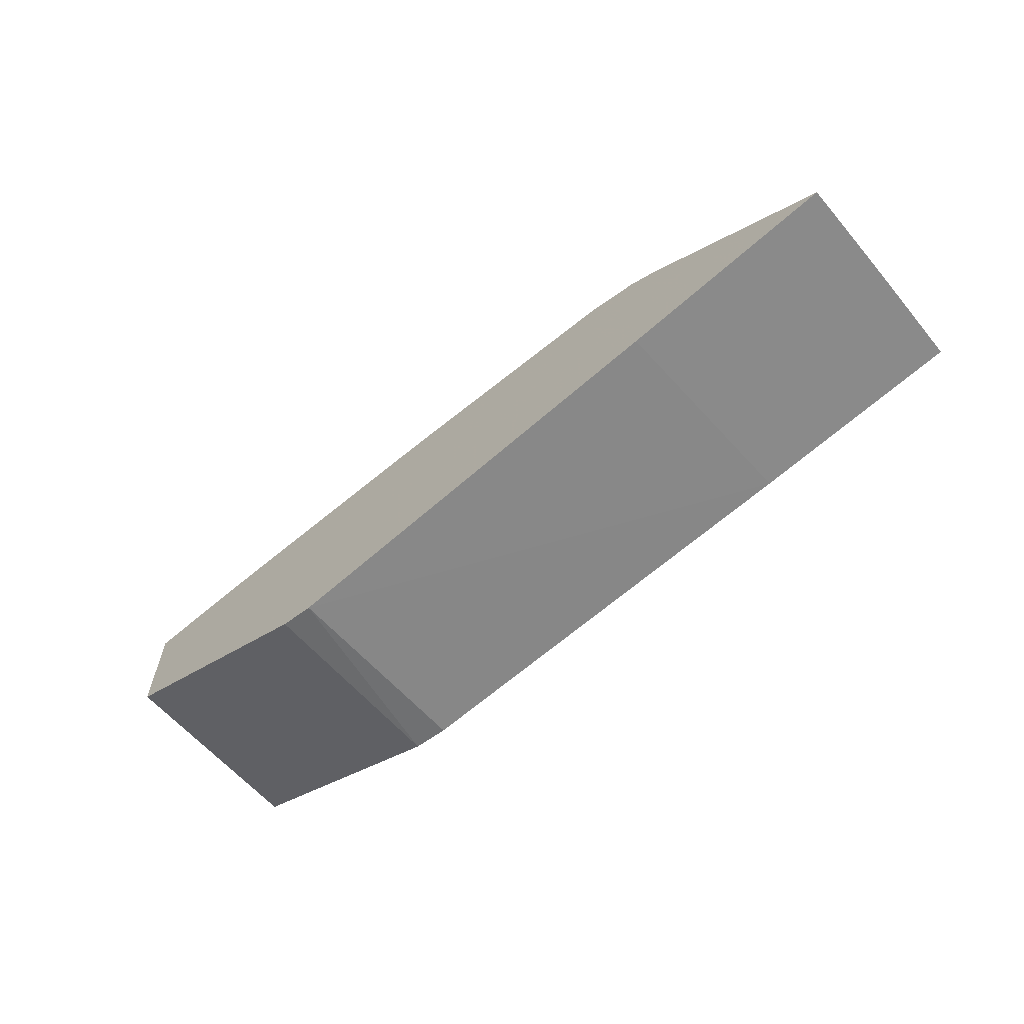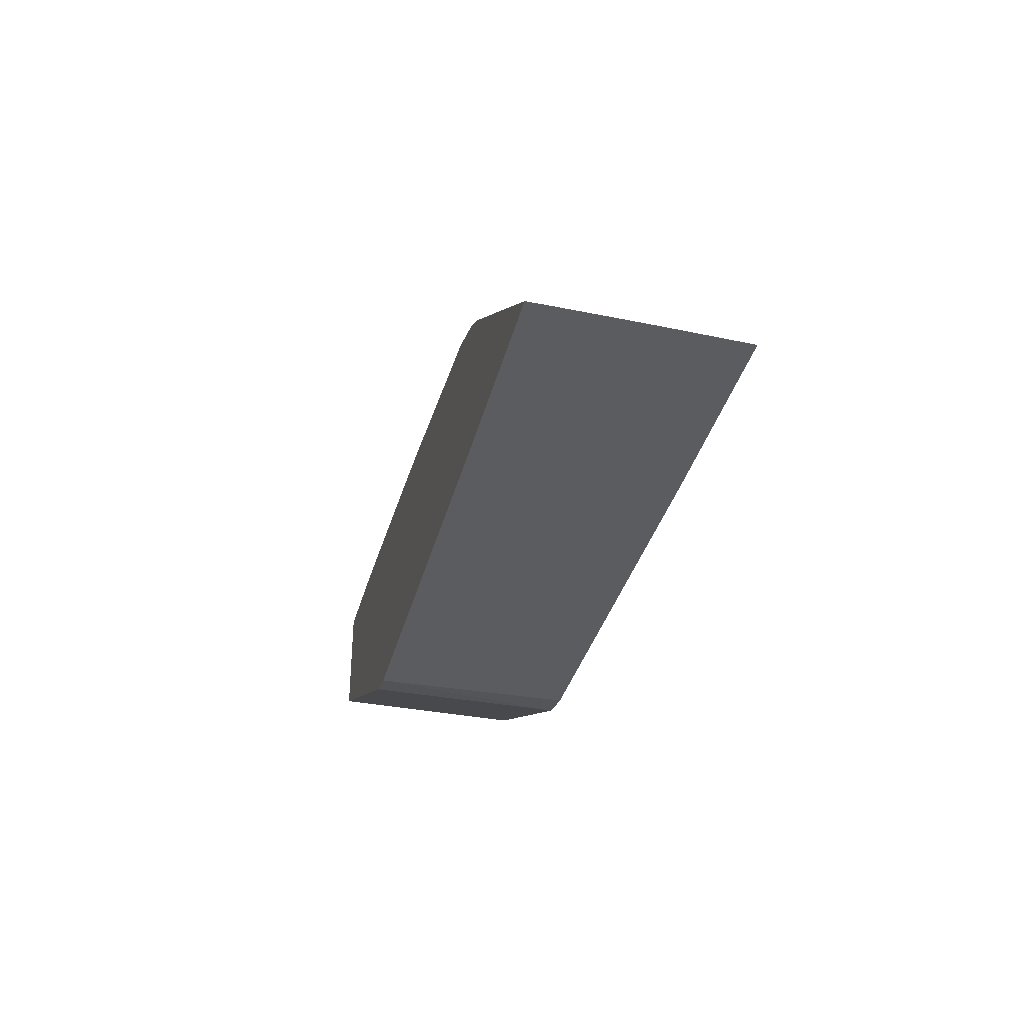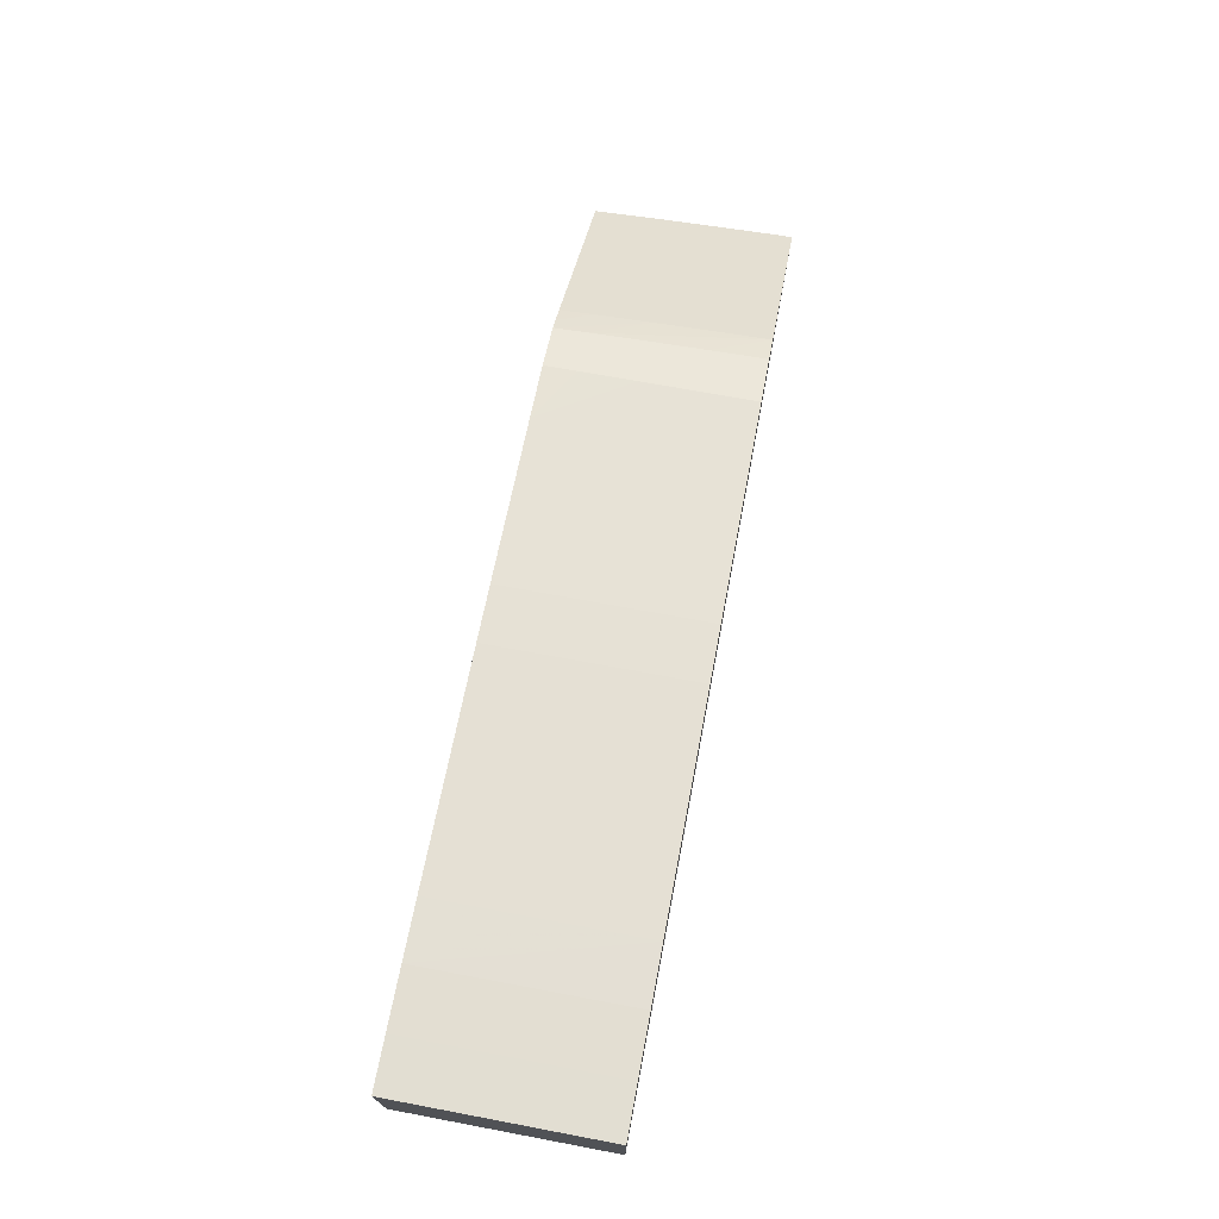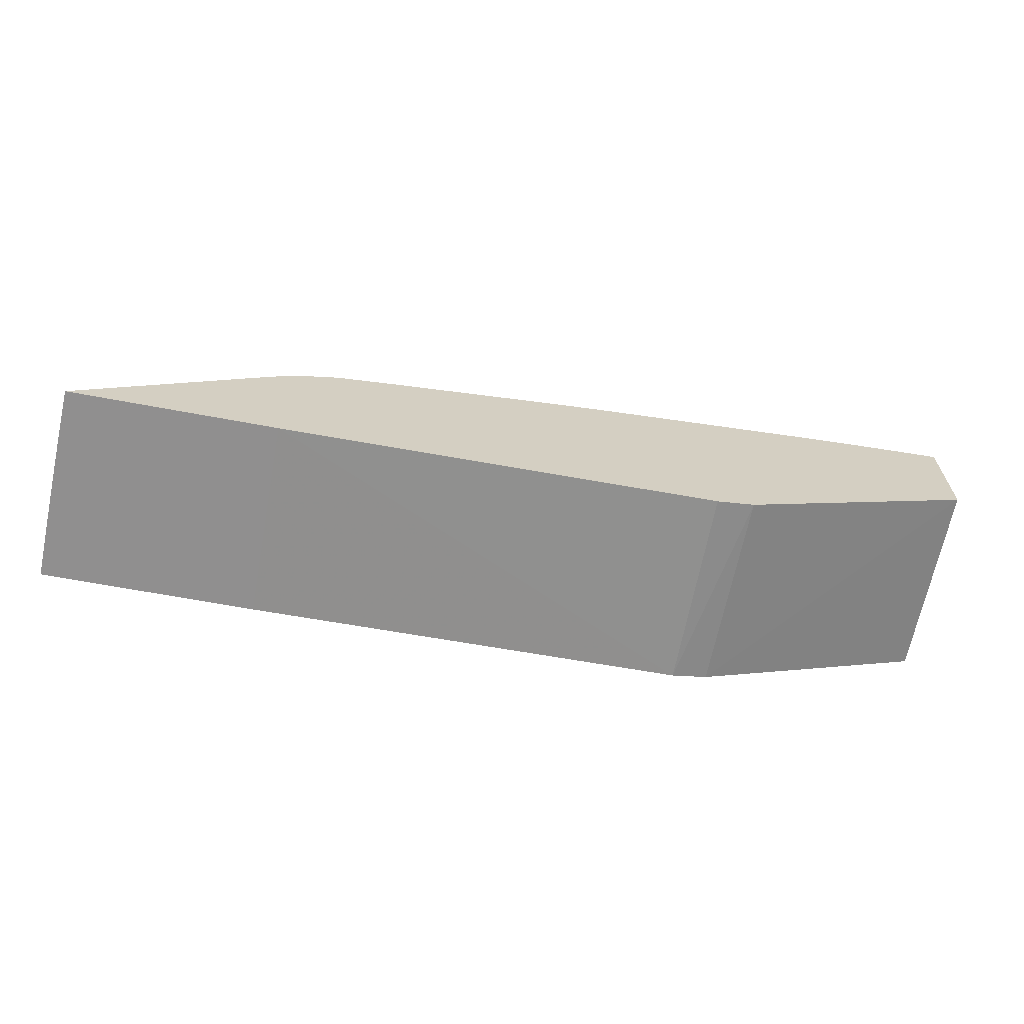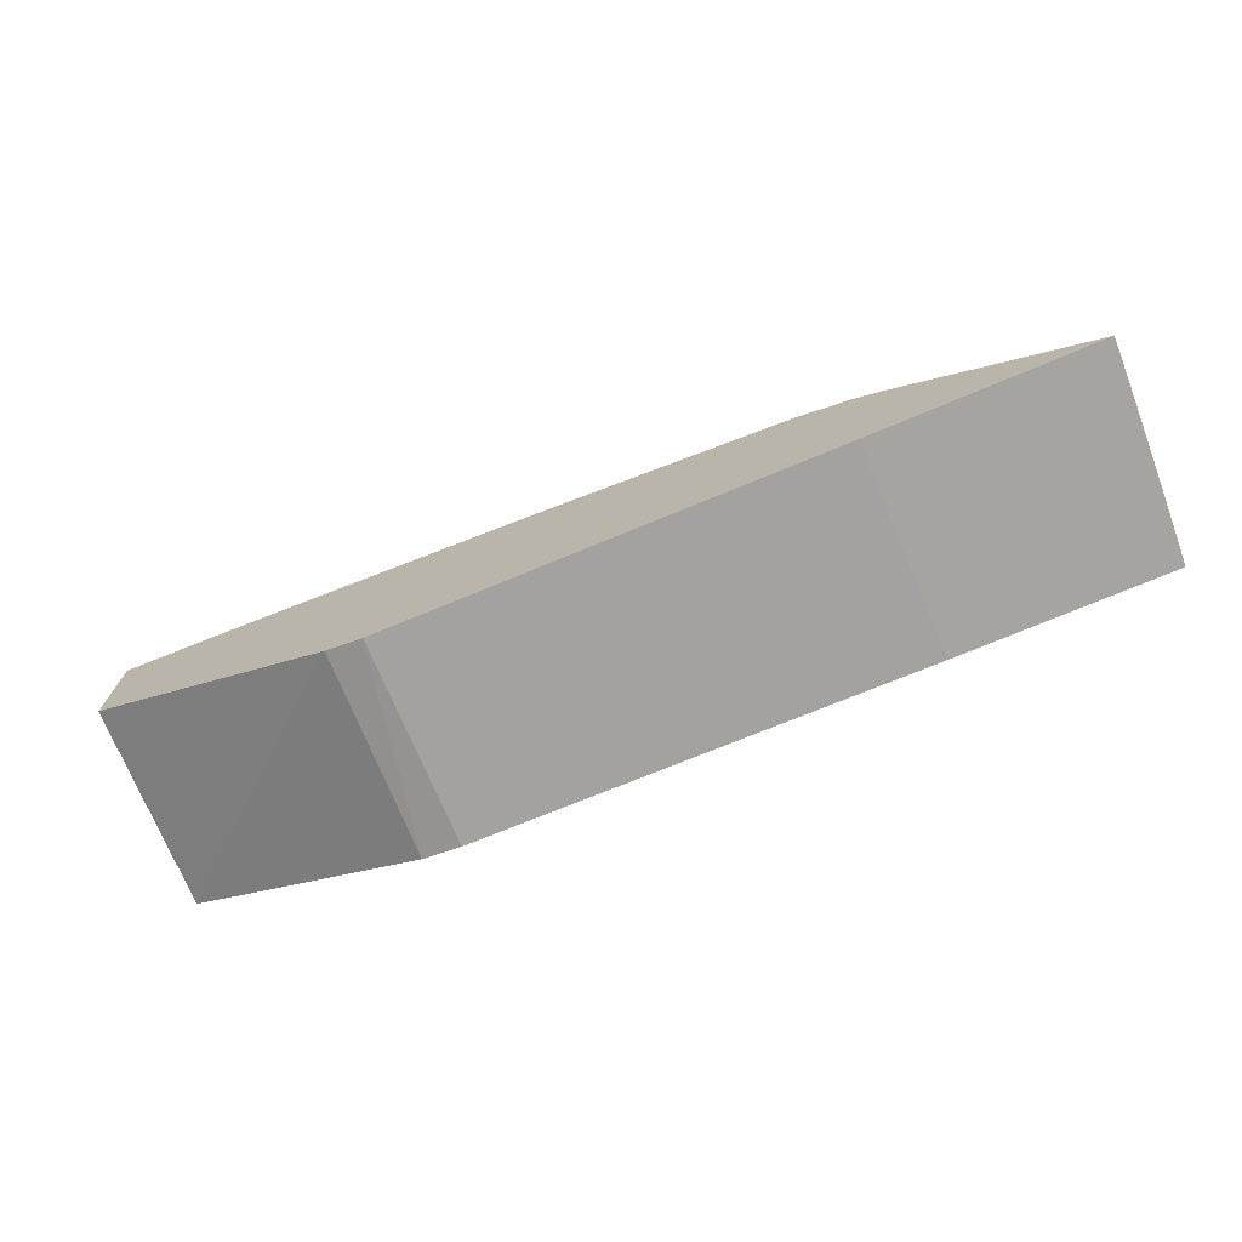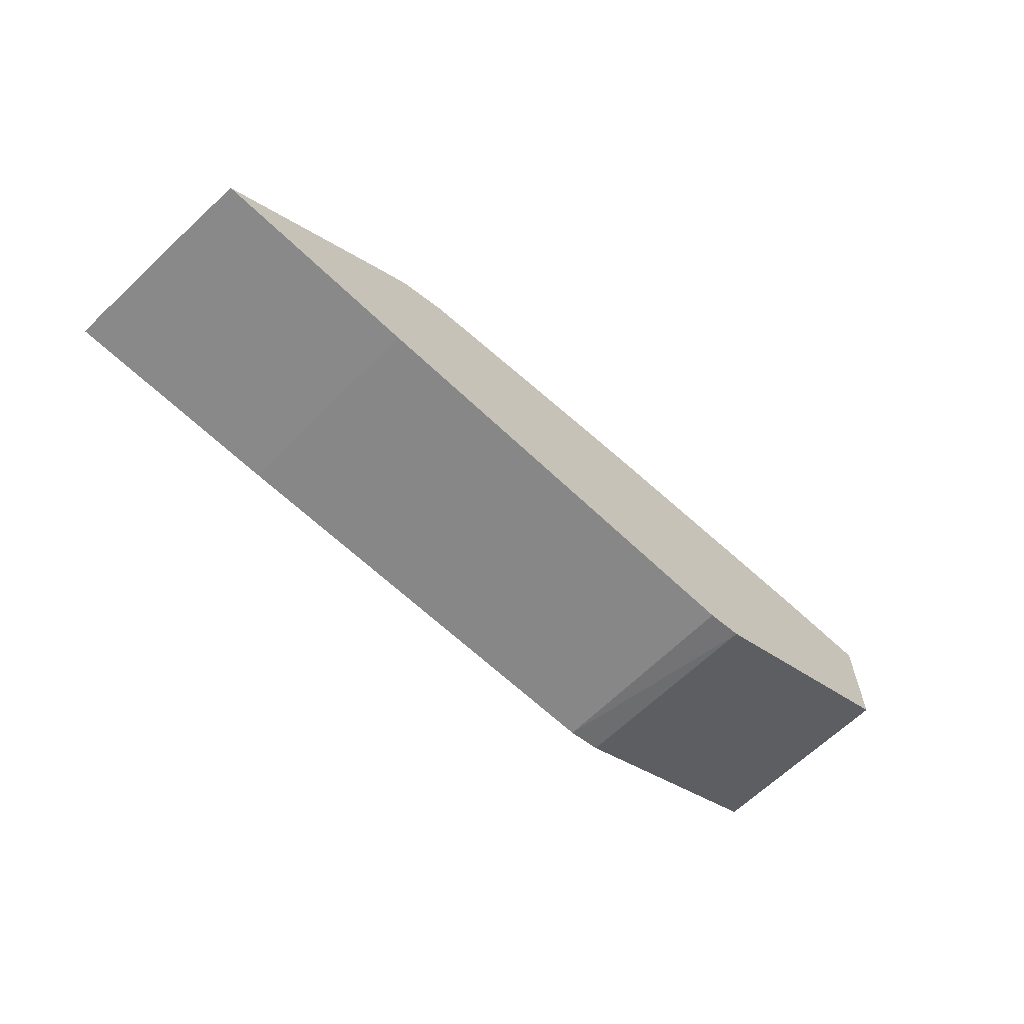
<metadata>
{"format":"obj","ext":"obj","renderer":"f3d","projection":"perspective","resolution":1024,"background":"white","views":[{"elev":-63.4,"azim":42.1,"up":"+Y"},{"elev":-34.8,"azim":76.5,"up":"+Y"},{"elev":72.0,"azim":-79.3,"up":"+Y"},{"elev":-65.4,"azim":169.3,"up":"+Y"},{"elev":-73.2,"azim":22.7,"up":"+Y"},{"elev":-63.0,"azim":135.5,"up":"+Y"}]}
</metadata>
<code>
v 0.01306 0.03523 0.09304
v 0.01439 0.03514 0.09304
v 0.01439 0.03511 0.09002
v 0.01306 0.03518 0.08833
v 0.01306 0.03211 0.09304
v 0.0159 0.03503 0.09304
v 0.01439 0.03509 0.08764
v 0.01376 0.03513 0.08764
v 0.01306 0.03518 0.08764
v 0.01306 0.03204 0.08764
v 0.01946 0.0291 0.09304
v 0.0174 0.03488 0.09304
v 0.0159 0.03498 0.08852
v 0.01527 0.03502 0.08764
v 0.01941 0.02908 0.08764
v 0.02042 0.02887 0.09304
v 0.0174 0.03485 0.09002
v 0.0159 0.03497 0.08764
v 0.02344 0.03421 0.09304
v 0.02193 0.03432 0.08764
v 0.02042 0.02889 0.08764
v 0.03214 0.02868 0.09304
v 0.03216 0.02868 0.08764
v 0.0174 0.03482 0.08764
v 0.02495 0.03402 0.09304
v 0.02344 0.0342 0.09153
v 0.02281 0.03422 0.08764
v 0.0379 0.02868 0.09304
v 0.03768 0.02868 0.08764
v 0.02495 0.034 0.09153
v 0.02344 0.03415 0.08764
v 0.02344 0.03416 0.08852
v 0.03098 0.03311 0.09304
v 0.03098 0.0331 0.09153
v 0.02947 0.03328 0.08764
v 0.03788 0.02868 0.09245
v 0.0331 0.03219 0.09304
v 0.03297 0.03209 0.08764
v 0.03299 0.03211 0.08852
v 0.03303 0.03214 0.09002
v 0.0377 0.02868 0.08796
v 0.02495 0.03396 0.08852
v 0.02495 0.03395 0.08764
v 0.03234 0.03265 0.09304
v 0.03098 0.03308 0.09002
v 0.03098 0.03306 0.08852
v 0.03098 0.03304 0.08764
v 0.03785 0.02868 0.09153
v 0.03231 0.03264 0.09153
v 0.03783 0.02868 0.0909
v 0.03779 0.02868 0.09002
v 0.03777 0.02868 0.08943
v 0.03307 0.03216 0.09153
v 0.03224 0.03261 0.08852
v 0.03228 0.03263 0.09002
v 0.03253 0.03239 0.08764
v 0.03221 0.0326 0.08764
f 1 2 3
f 1 3 4
f 1 4 9
f 1 9 10
f 1 10 5
f 1 5 11
f 1 11 16
f 1 16 22
f 1 22 28
f 1 28 37
f 1 37 44
f 1 44 33
f 1 33 25
f 1 25 19
f 1 19 12
f 1 12 6
f 1 6 2
f 2 6 3
f 3 7 8
f 3 8 4
f 3 6 7
f 4 8 9
f 5 10 11
f 6 12 13
f 6 13 7
f 7 13 14
f 7 14 18
f 7 18 24
f 7 24 20
f 7 20 27
f 7 27 31
f 7 31 43
f 7 43 35
f 7 35 47
f 7 47 57
f 7 57 56
f 7 56 38
f 7 38 29
f 7 29 23
f 7 23 21
f 7 21 15
f 7 15 10
f 7 10 9
f 7 9 8
f 10 15 11
f 11 15 16
f 12 17 18
f 12 18 13
f 12 19 20
f 12 20 17
f 13 18 14
f 15 21 16
f 16 21 23
f 16 23 22
f 17 24 18
f 17 20 24
f 19 25 26
f 19 26 20
f 20 26 27
f 22 23 29
f 22 29 41
f 22 41 52
f 22 52 51
f 22 51 50
f 22 50 48
f 22 48 36
f 22 36 28
f 25 30 31
f 25 31 32
f 25 32 26
f 25 33 34
f 25 34 35
f 25 35 30
f 26 32 27
f 27 32 31
f 28 36 37
f 29 38 39
f 29 39 40
f 29 40 41
f 30 42 31
f 30 35 42
f 31 42 43
f 33 44 34
f 34 44 45
f 34 45 35
f 35 45 46
f 35 46 47
f 35 43 42
f 36 48 37
f 37 49 44
f 37 48 50
f 37 50 51
f 37 51 52
f 37 52 41
f 37 41 53
f 37 53 54
f 37 54 55
f 37 55 49
f 38 56 39
f 39 56 40
f 40 56 57
f 40 57 54
f 40 54 53
f 40 53 41
f 44 49 45
f 45 49 46
f 46 49 55
f 46 55 47
f 47 55 54
f 47 54 57

</code>
